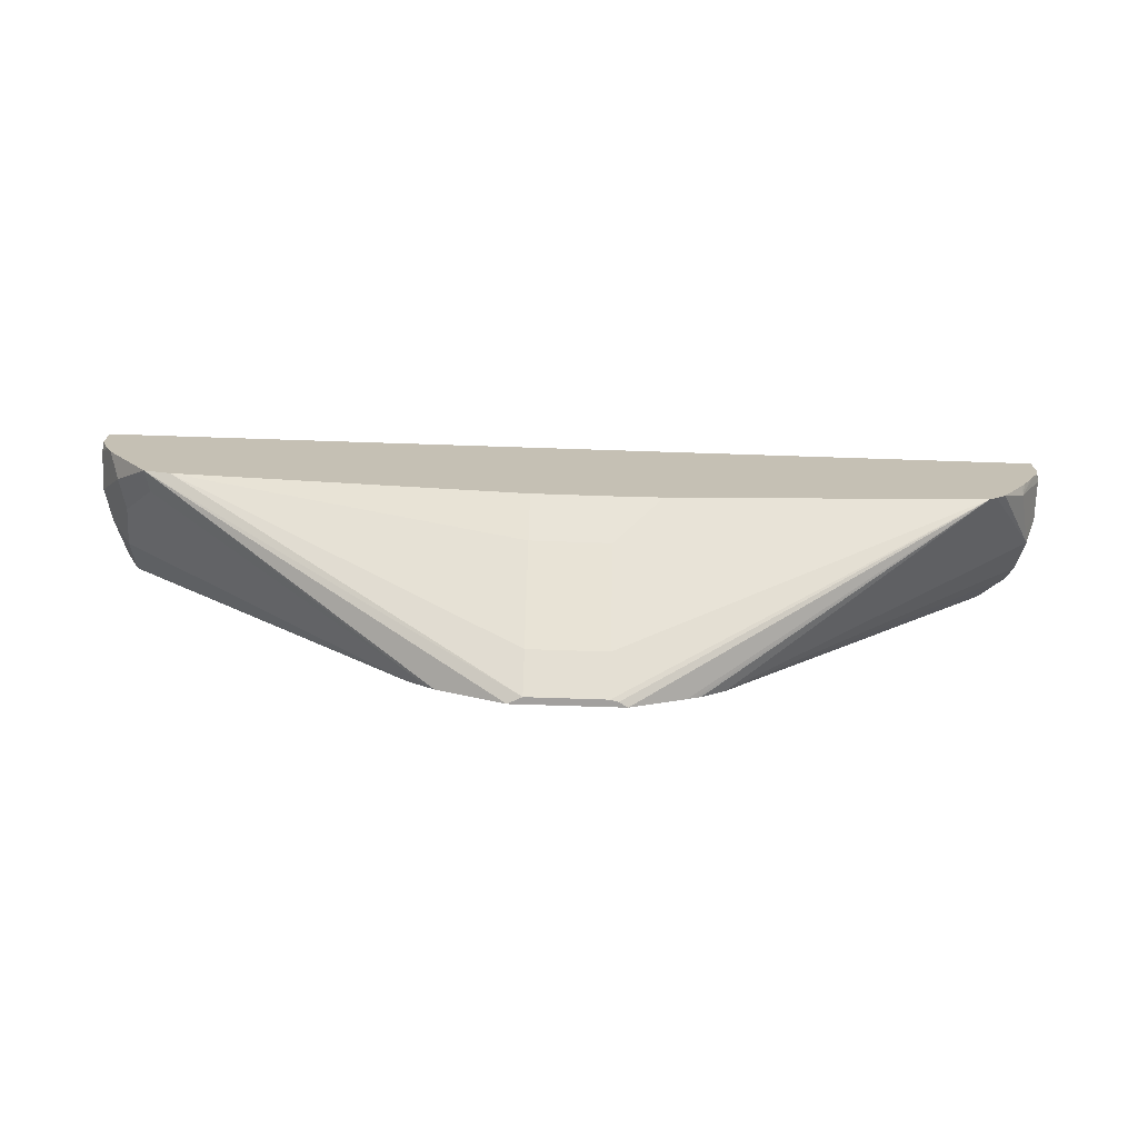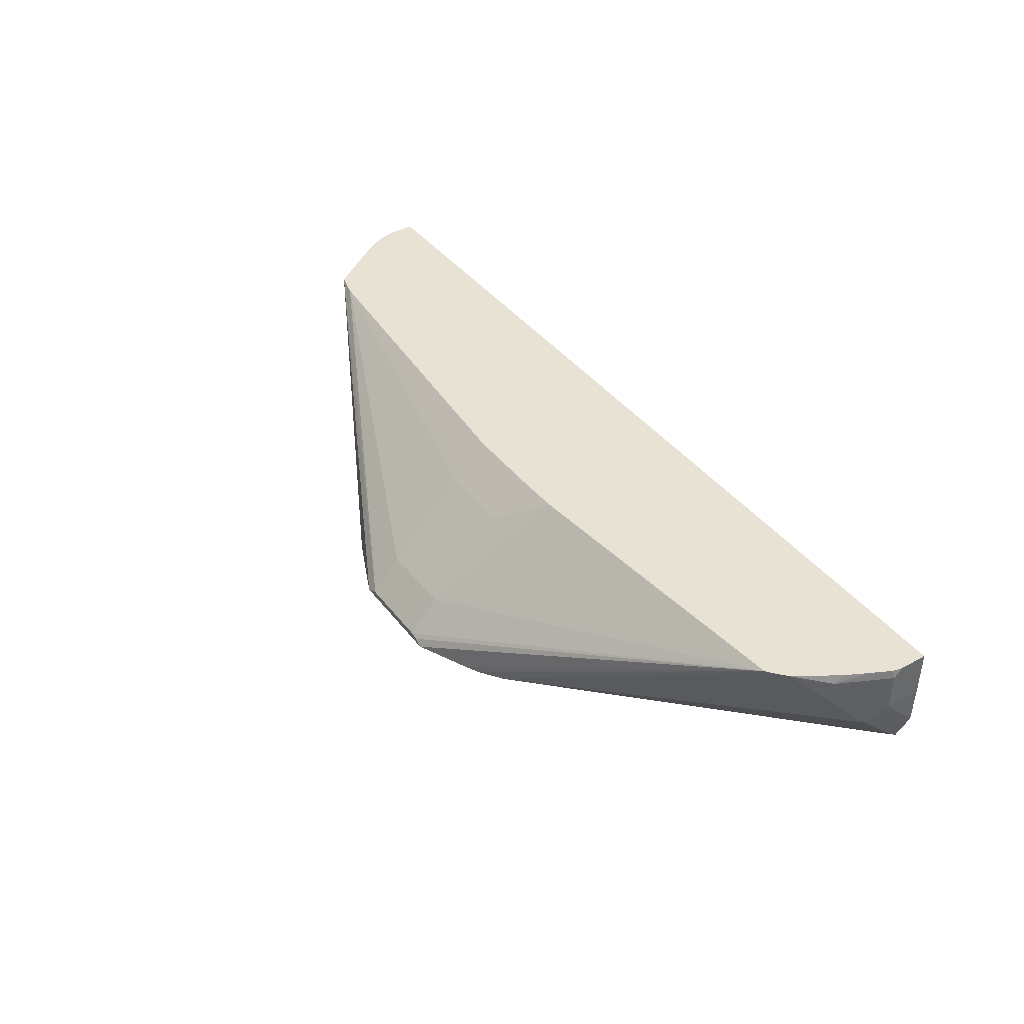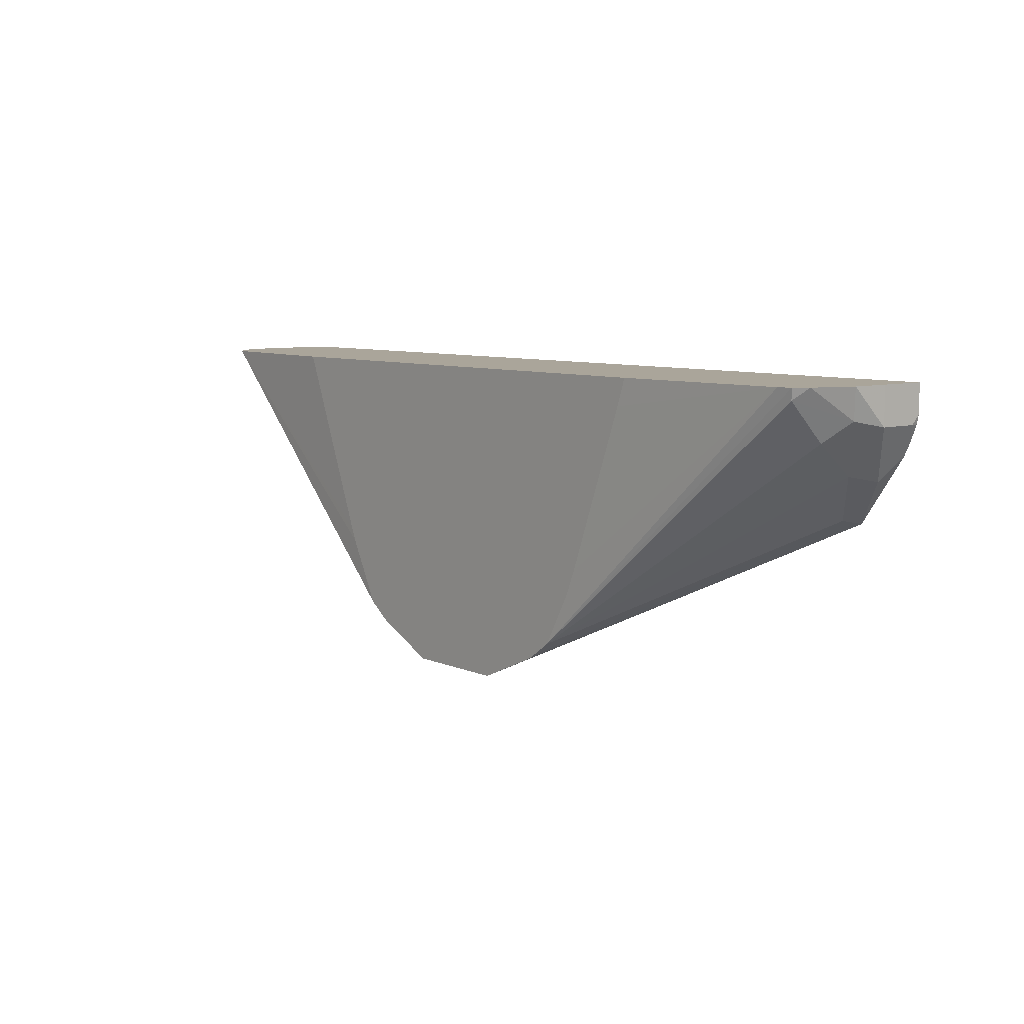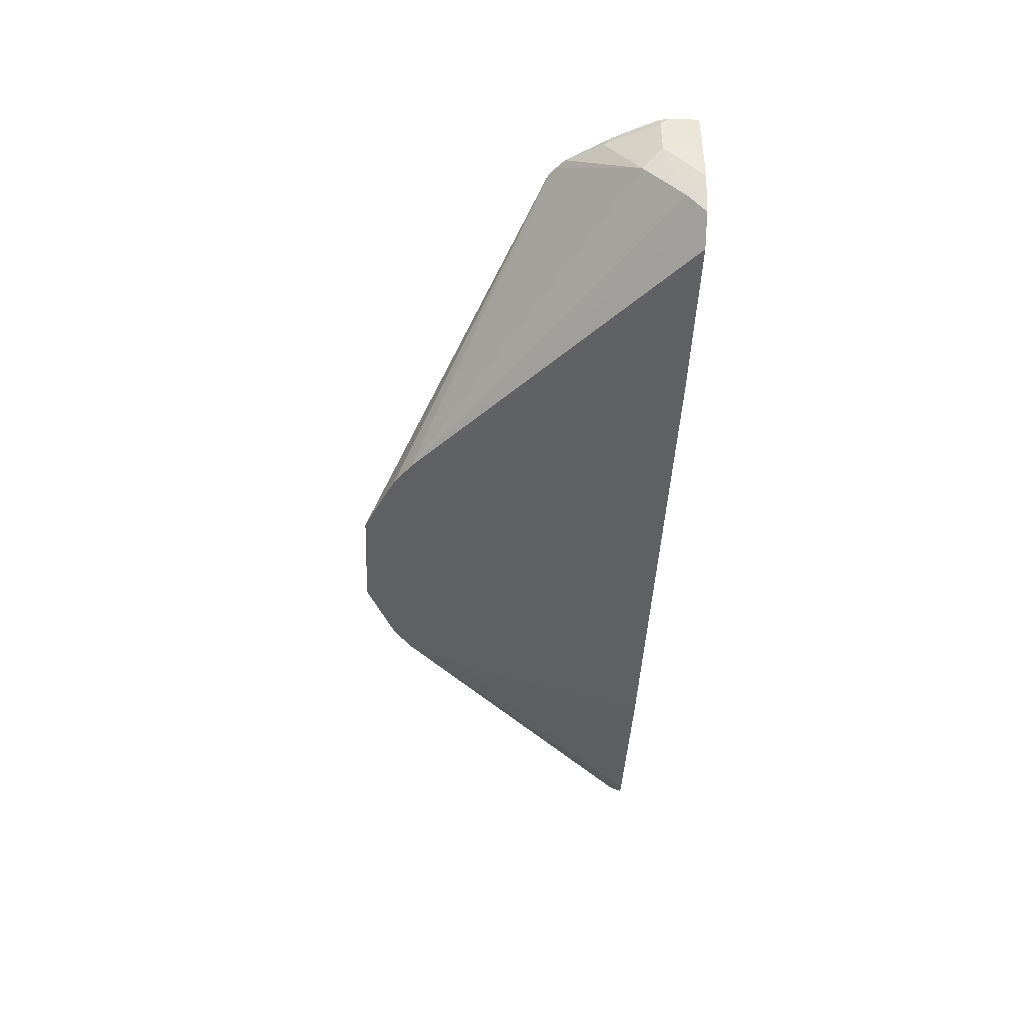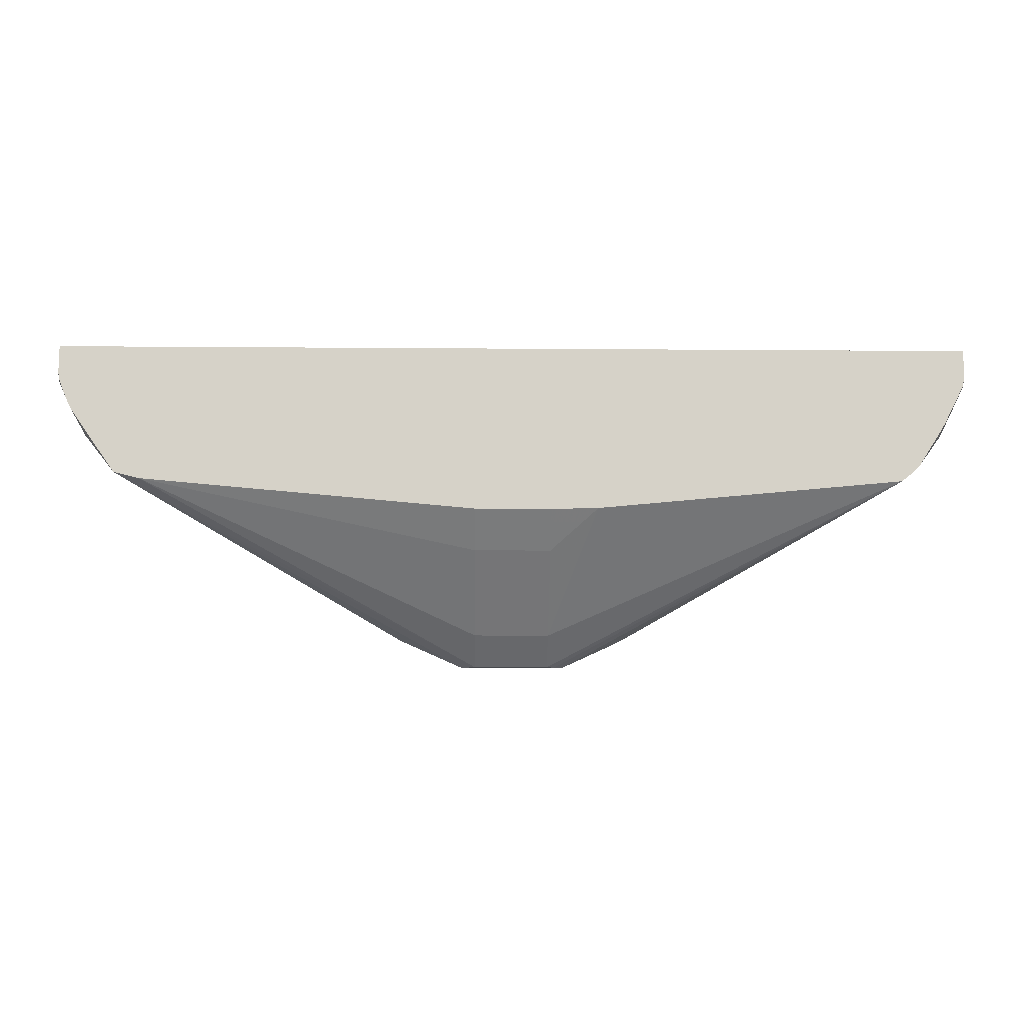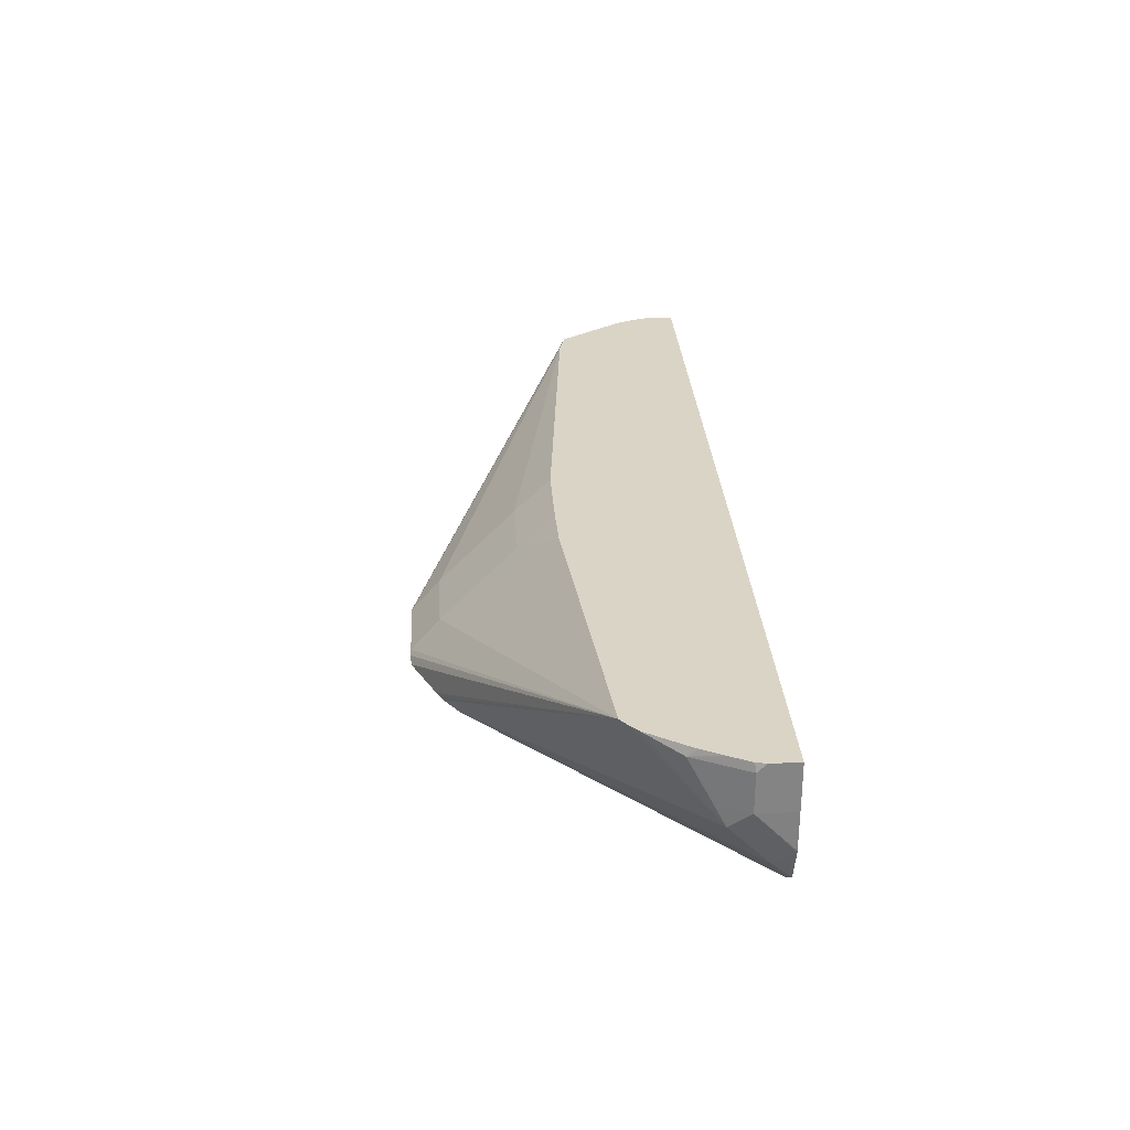
<metadata>
{"format":"obj","ext":"obj","renderer":"f3d","projection":"perspective","resolution":1024,"background":"white","views":[{"elev":-71.9,"azim":178.1,"up":"+Z"},{"elev":40.6,"azim":-124.0,"up":"+Y"},{"elev":7.7,"azim":50.2,"up":"+Z"},{"elev":-43.2,"azim":-92.5,"up":"+Y"},{"elev":-11.5,"azim":178.9,"up":"+Z"},{"elev":28.9,"azim":-93.6,"up":"+Y"}]}
</metadata>
<code>
v -0.1969 0.2005 -0.03359
v -0.1969 0.2005 -0.04559
v -0.1969 0.1805 -0.03359
v 0.1969 0.2005 -0.03359
v -0.1959 0.2005 -0.04967
v -0.1969 0.1969 -0.04922
v -0.1969 0.1805 -0.04922
v -0.1966 0.1641 -0.03359
v 0.1969 0.1805 -0.03359
v 0.1969 0.2005 -0.04559
v -0.1917 0.2005 -0.0582
v -0.1859 0.1969 -0.0711
v -0.1927 0.1559 -0.04102
v -0.1964 0.1633 -0.03359
v -0.1914 0.1805 -0.06016
v -0.1927 0.1723 -0.05742
v 0.1969 0.1805 -0.04922
v 0.1967 0.1642 -0.03359
v 0.1969 0.1969 -0.04922
v 0.1961 0.2005 -0.04922
v -0.1871 0.2005 -0.06686
v -0.1856 0.2005 -0.06943
v -0.1752 0.2005 -0.08566
v -0.1909 0.1484 -0.03359
v -0.06151 0.1356 -0.1453
v -0.1711 0.2005 -0.0893
v 0.1941 0.1668 -0.04649
v 0.1859 0.1914 -0.0711
v 0.1906 0.1469 -0.03359
v 0.1914 0.2005 -0.06016
v 0.1932 0.2005 -0.05649
v -0.1797 0.1398 -0.03359
v -0.05161 0.1356 -0.1524
v -0.07569 0.1356 -0.118
v -0.1677 0.2005 -0.09205
v 0.1859 0.1422 -0.03828
v 0.1859 0.1586 -0.05469
v 0.1713 0.2005 -0.08932
v 0.1905 0.2005 -0.062
v 0.1832 0.1777 -0.06836
v 0.1695 0.1914 -0.0875
v 0.1868 0.1412 -0.03359
v -0.1088 0.1356 -0.03359
v -0.07789 0.1356 -0.1125
v -0.04922 0.1356 -0.1537
v -0.03642 0.2005 -0.1043
v -0.01638 0.1531 -0.1531
v -0.01638 0.1386 -0.1657
v -0.01966 0.1378 -0.1657
v -0.02328 0.1356 -0.1657
v -0.04598 0.1356 -0.1553
v 0.06151 0.1356 -0.1453
v 0.05307 0.1356 -0.1514
v 0.0501 0.1356 -0.1534
v 0.02235 0.1356 -0.1657
v 0.01638 0.1386 -0.1657
v 0.1604 0.2005 -0.09205
v 0.1812 0.1398 -0.03359
v 0.1066 0.1356 -0.03359
v -0.01638 0.2005 -0.1048
v -0.01638 0.1859 -0.1203
v 0.01638 0.1531 -0.1531
v 0.07369 0.1356 -0.1228
v 0.01638 0.1859 -0.1203
v 0.01638 0.2005 -0.1048
v 0.1028 0.1356 -0.04482
v 0.07789 0.1356 -0.1125
f 28 39 30
f 27 37 28
f 27 36 37
f 28 38 39
f 28 37 40
f 33 35 45
f 28 41 38
f 29 42 36
f 32 34 44
f 32 44 43
f 27 29 36
f 35 46 47
f 28 40 41
f 25 35 33
f 25 66 59
f 25 34 32
f 25 44 34
f 25 43 44
f 25 59 43
f 25 67 66
f 25 63 67
f 25 52 63
f 25 53 52
f 25 54 53
f 25 55 54
f 25 50 55
f 25 45 51
f 25 51 50
f 35 47 48
f 25 26 35
f 35 48 49
f 60 65 64
f 35 50 51
f 25 33 45
f 60 64 61
f 58 67 63
f 58 66 67
f 58 59 66
f 57 64 65
f 57 62 64
f 56 62 57
f 52 58 63
f 48 50 49
f 48 55 50
f 47 56 48
f 47 62 56
f 47 64 62
f 47 61 64
f 46 61 47
f 46 60 61
f 42 58 52
f 41 52 53
f 40 52 41
f 38 56 57
f 38 55 56
f 38 54 55
f 38 53 54
f 38 41 53
f 37 52 40
f 36 52 37
f 36 42 52
f 35 51 45
f 35 49 50
f 24 25 32
f 48 56 55
f 19 30 31
f 1 23 22
f 1 26 23
f 1 35 26
f 1 46 35
f 1 60 46
f 1 65 60
f 1 57 65
f 1 38 57
f 1 39 38
f 1 30 39
f 1 31 30
f 1 20 31
f 1 10 20
f 1 4 10
f 1 9 4
f 1 18 9
f 1 29 18
f 1 42 29
f 1 58 42
f 1 59 58
f 1 43 59
f 1 32 43
f 1 24 32
f 1 14 24
f 1 8 14
f 1 7 3
f 1 6 7
f 1 2 6
f 19 31 20
f 1 22 21
f 1 21 11
f 1 3 8
f 1 5 2
f 1 11 5
f 17 30 19
f 17 28 30
f 18 29 27
f 17 18 27
f 16 26 25
f 16 23 26
f 13 25 24
f 13 16 25
f 13 24 14
f 12 23 16
f 12 22 23
f 12 21 22
f 12 16 15
f 11 21 12
f 17 27 28
f 9 18 17
f 10 19 20
f 4 9 17
f 4 17 19
f 4 19 10
f 5 11 12
f 5 12 6
f 3 7 8
f 6 15 7
f 7 16 13
f 6 12 15
f 7 15 16
f 2 5 6
f 7 13 14
f 7 14 8

</code>
